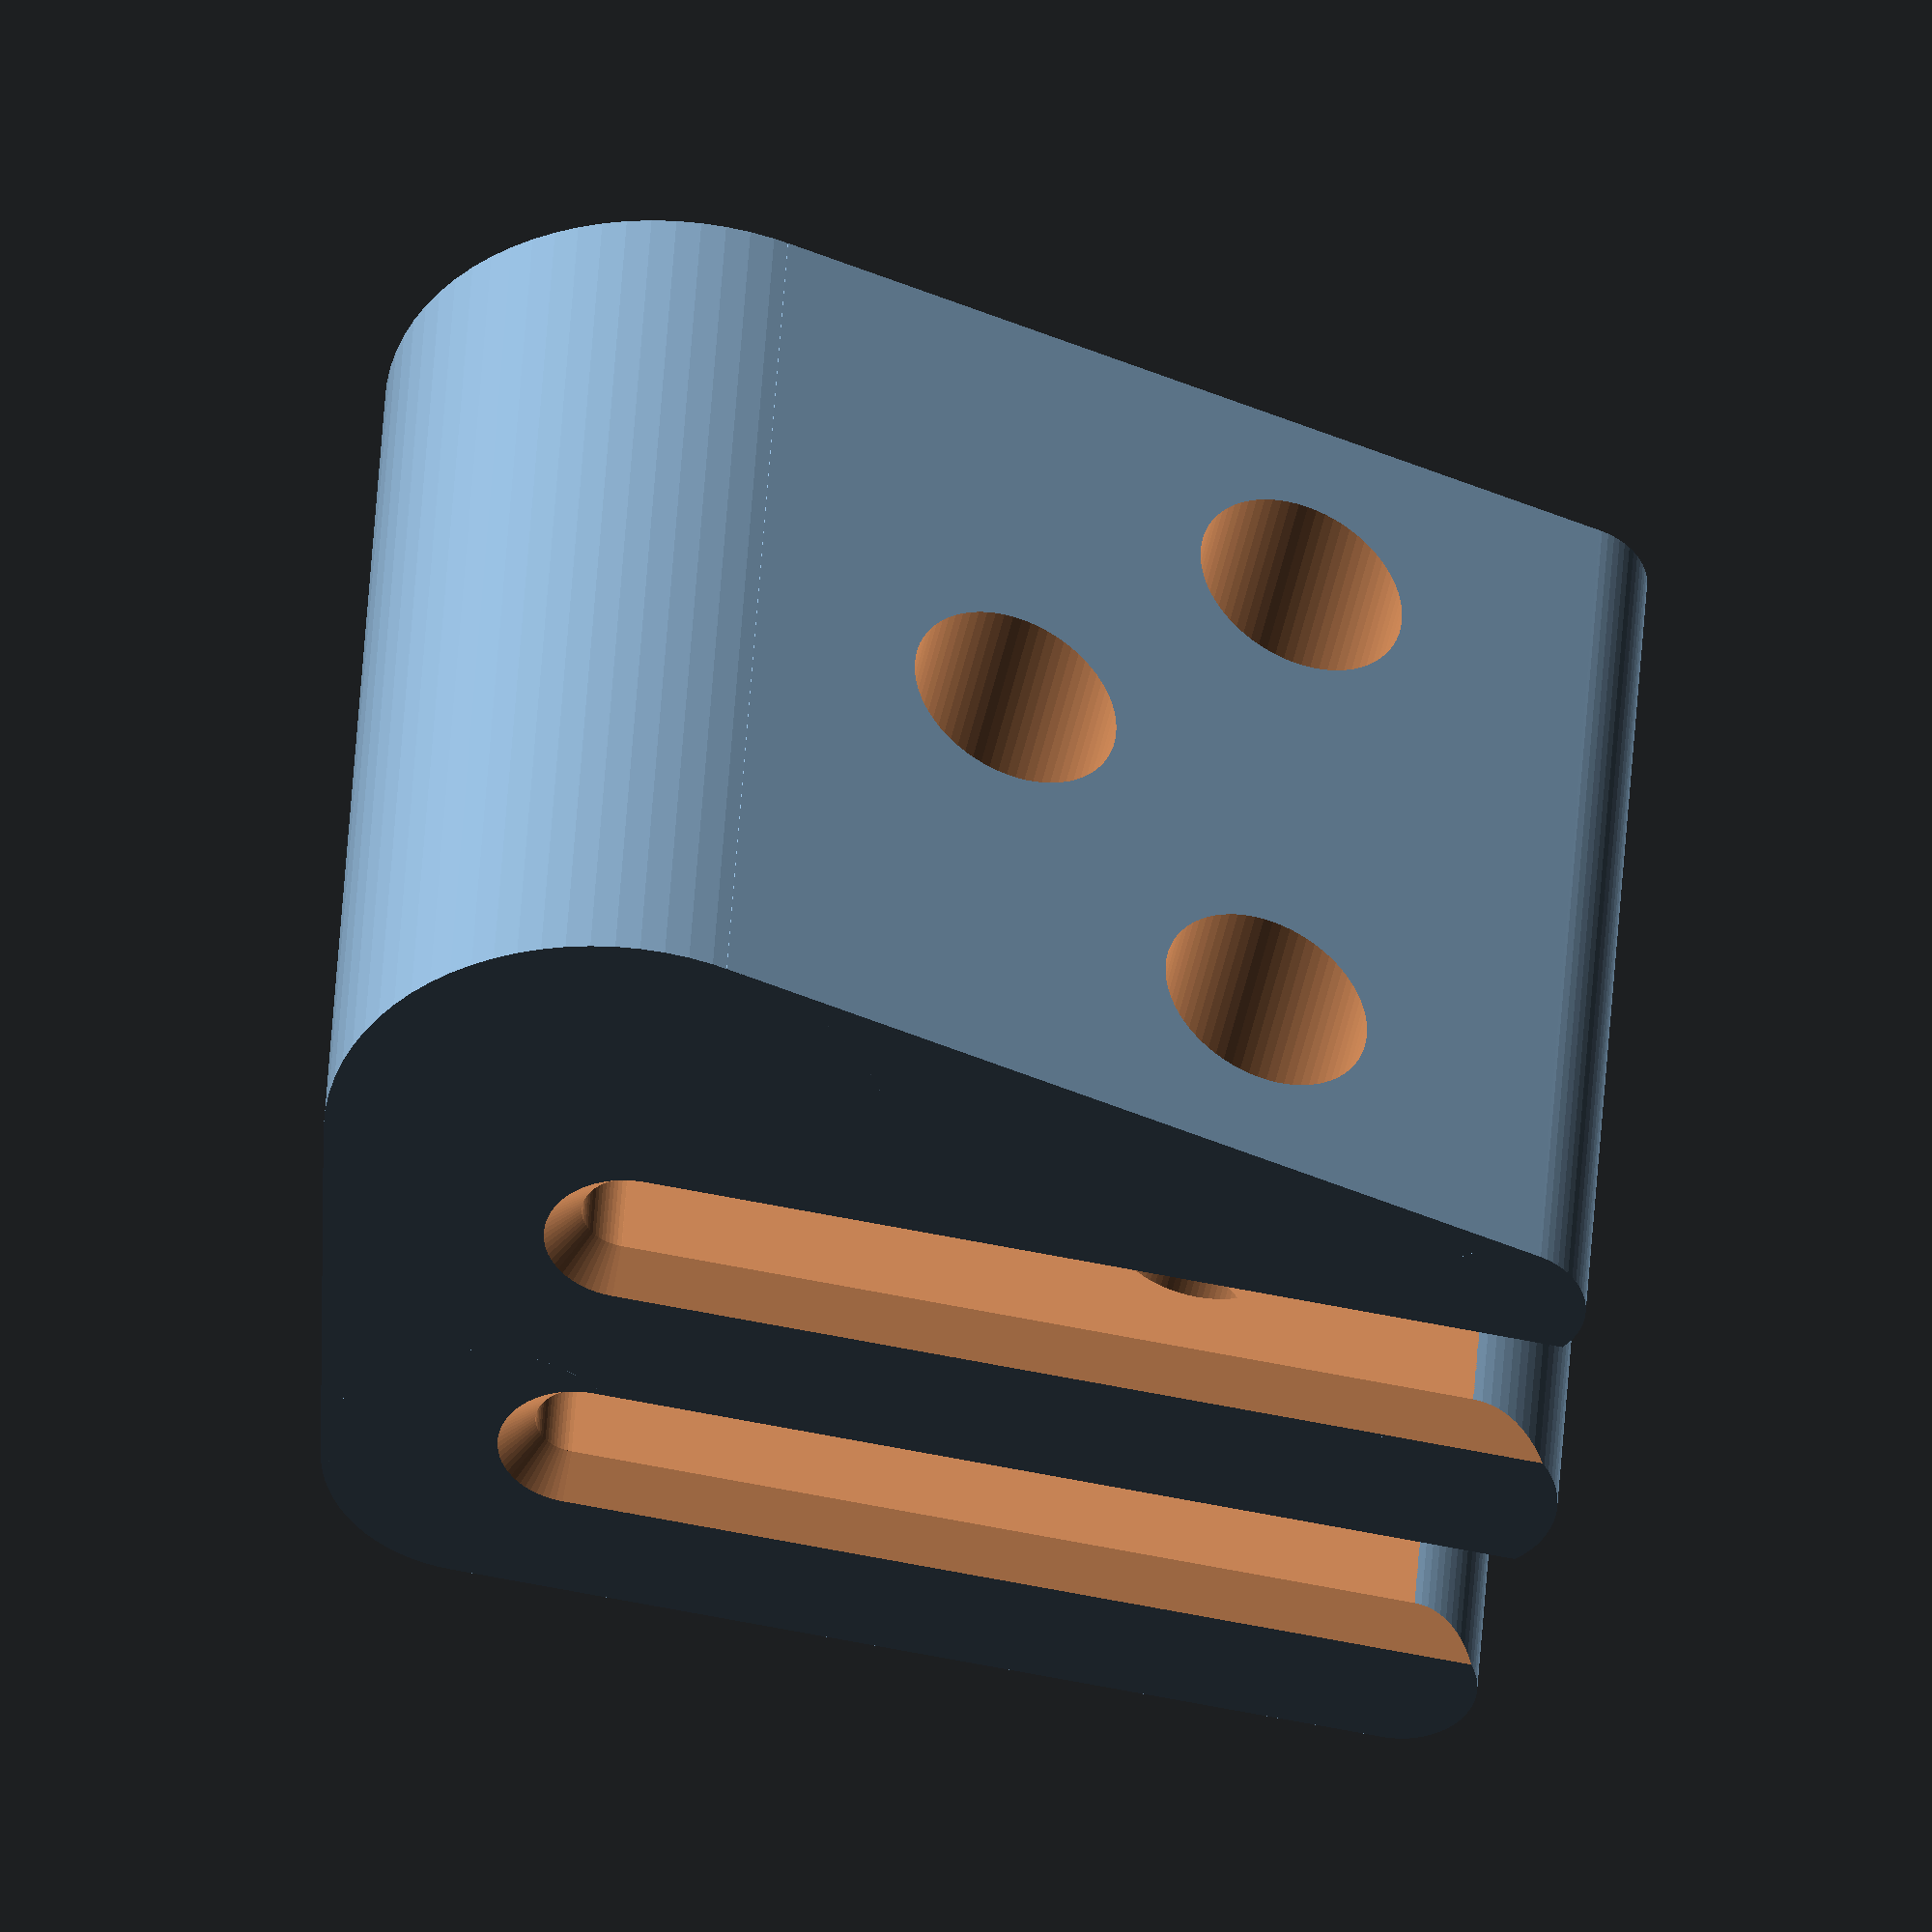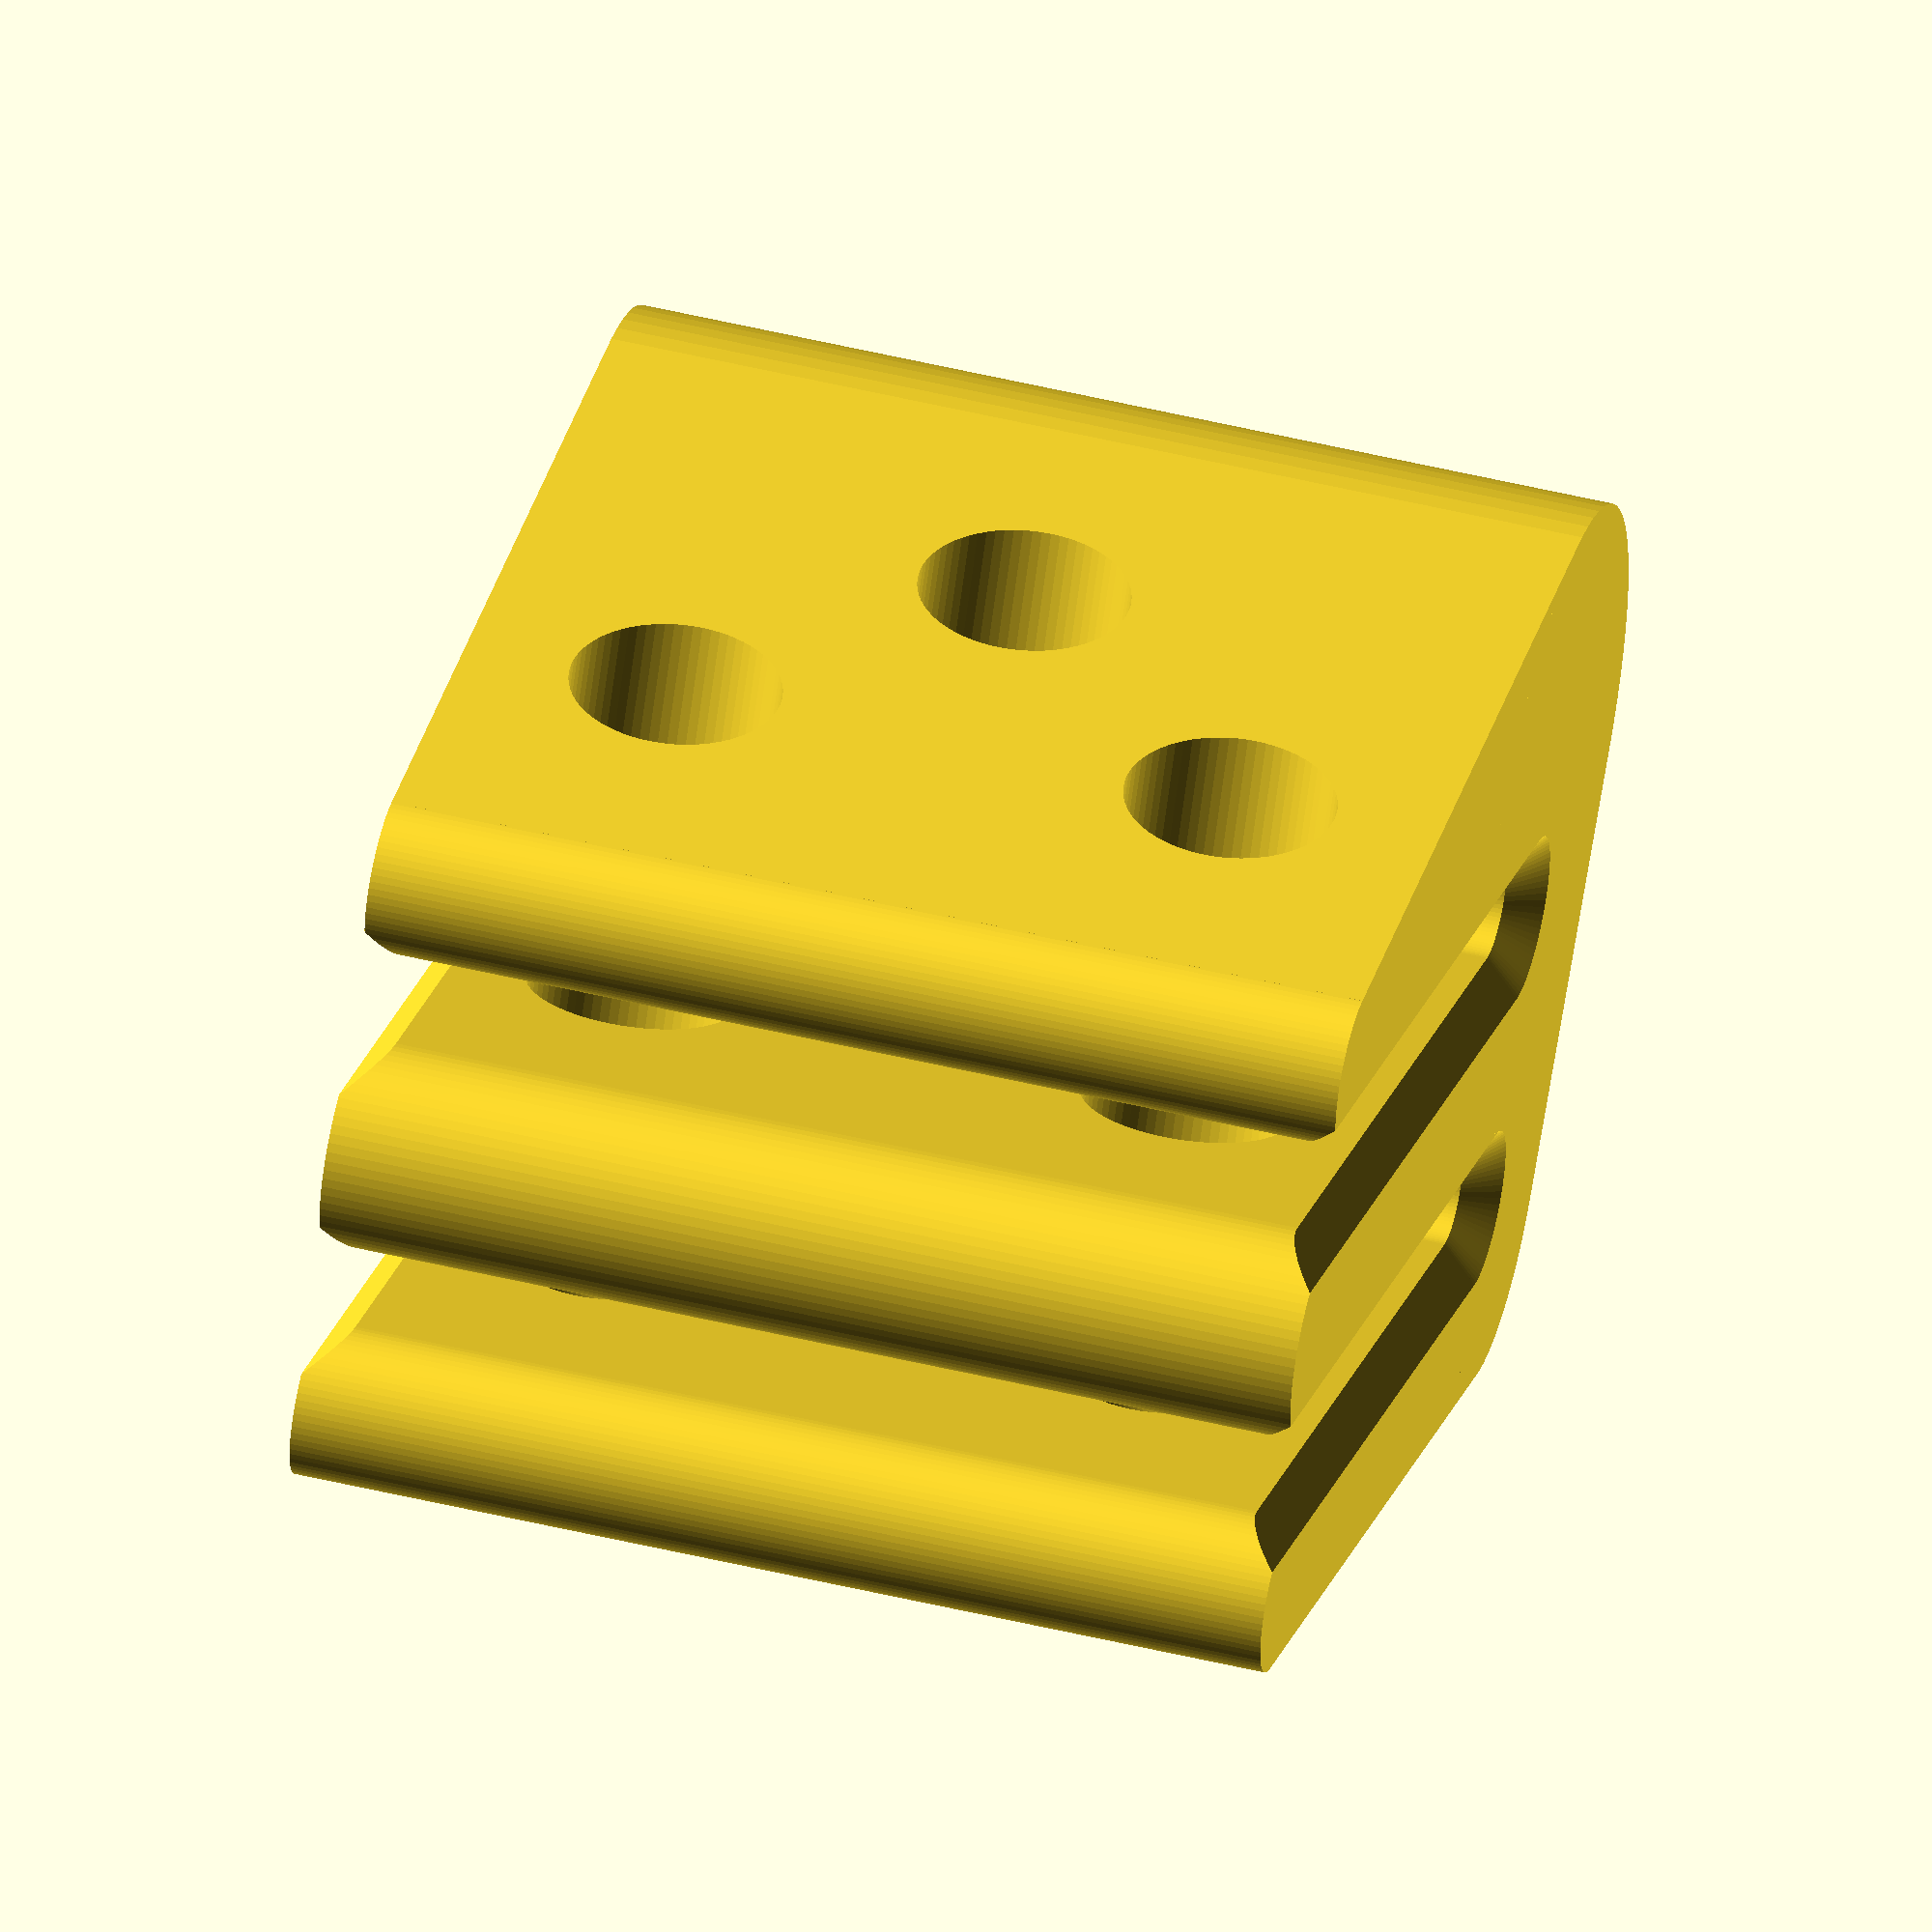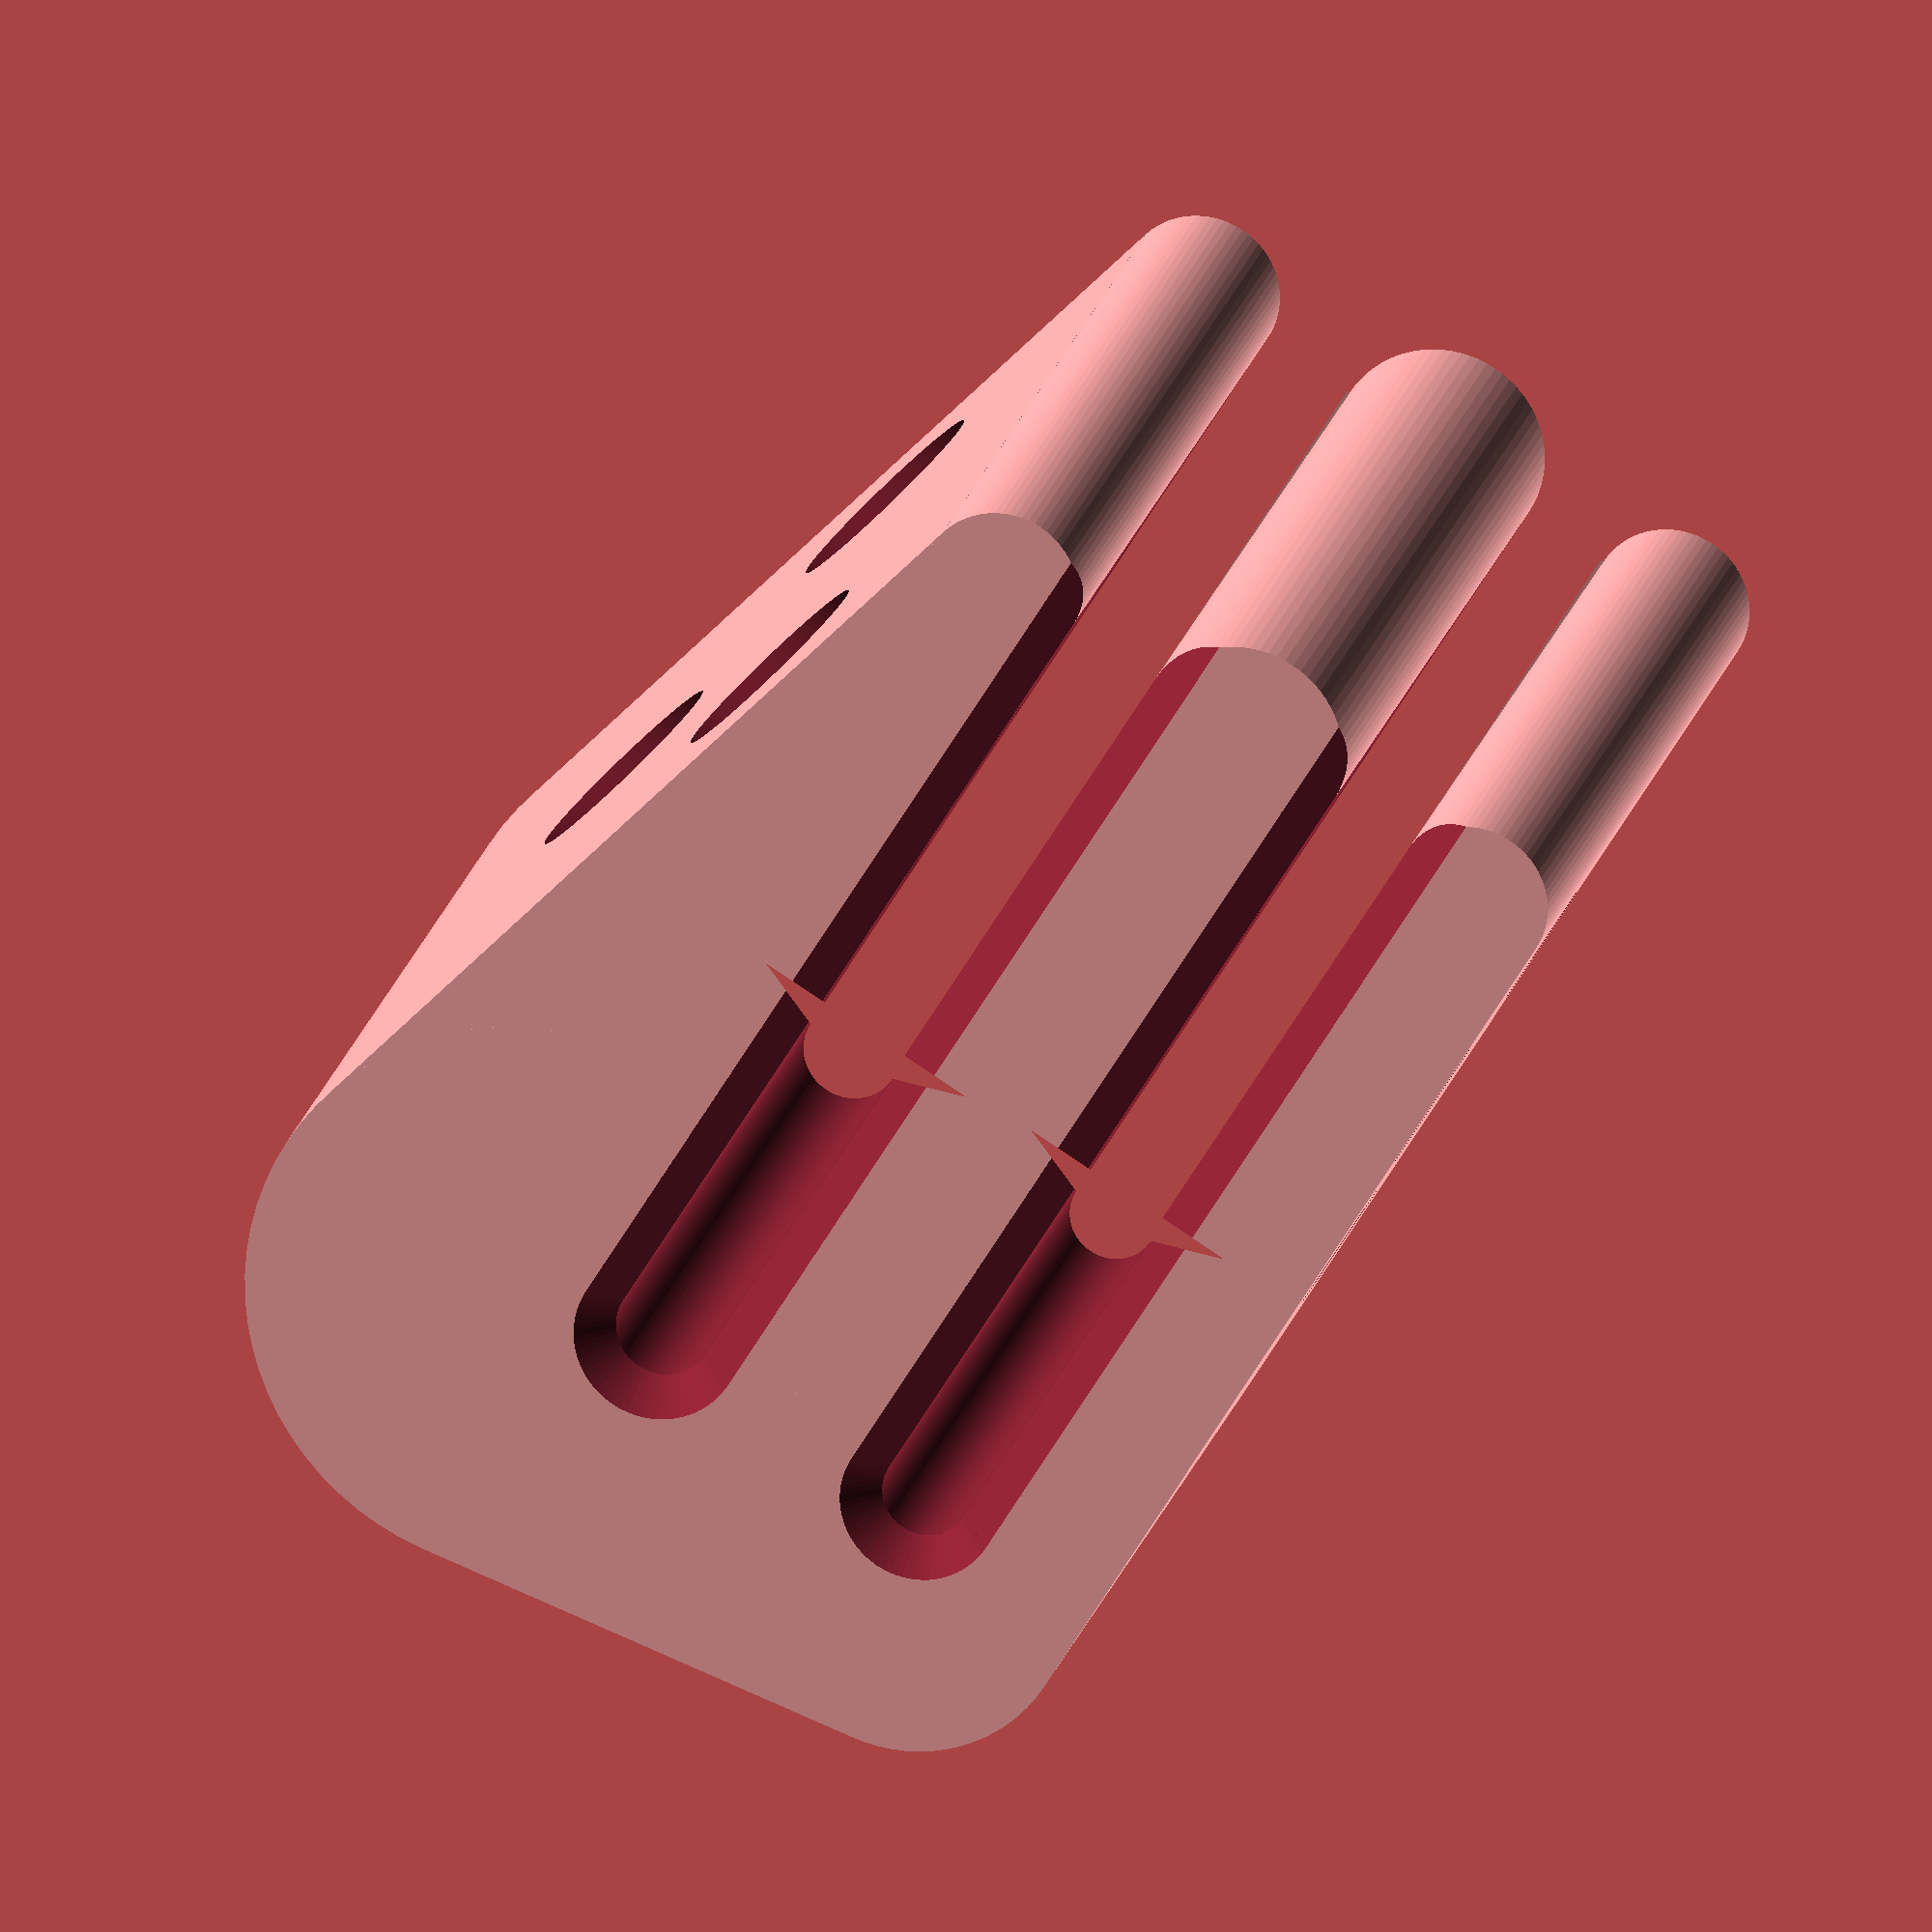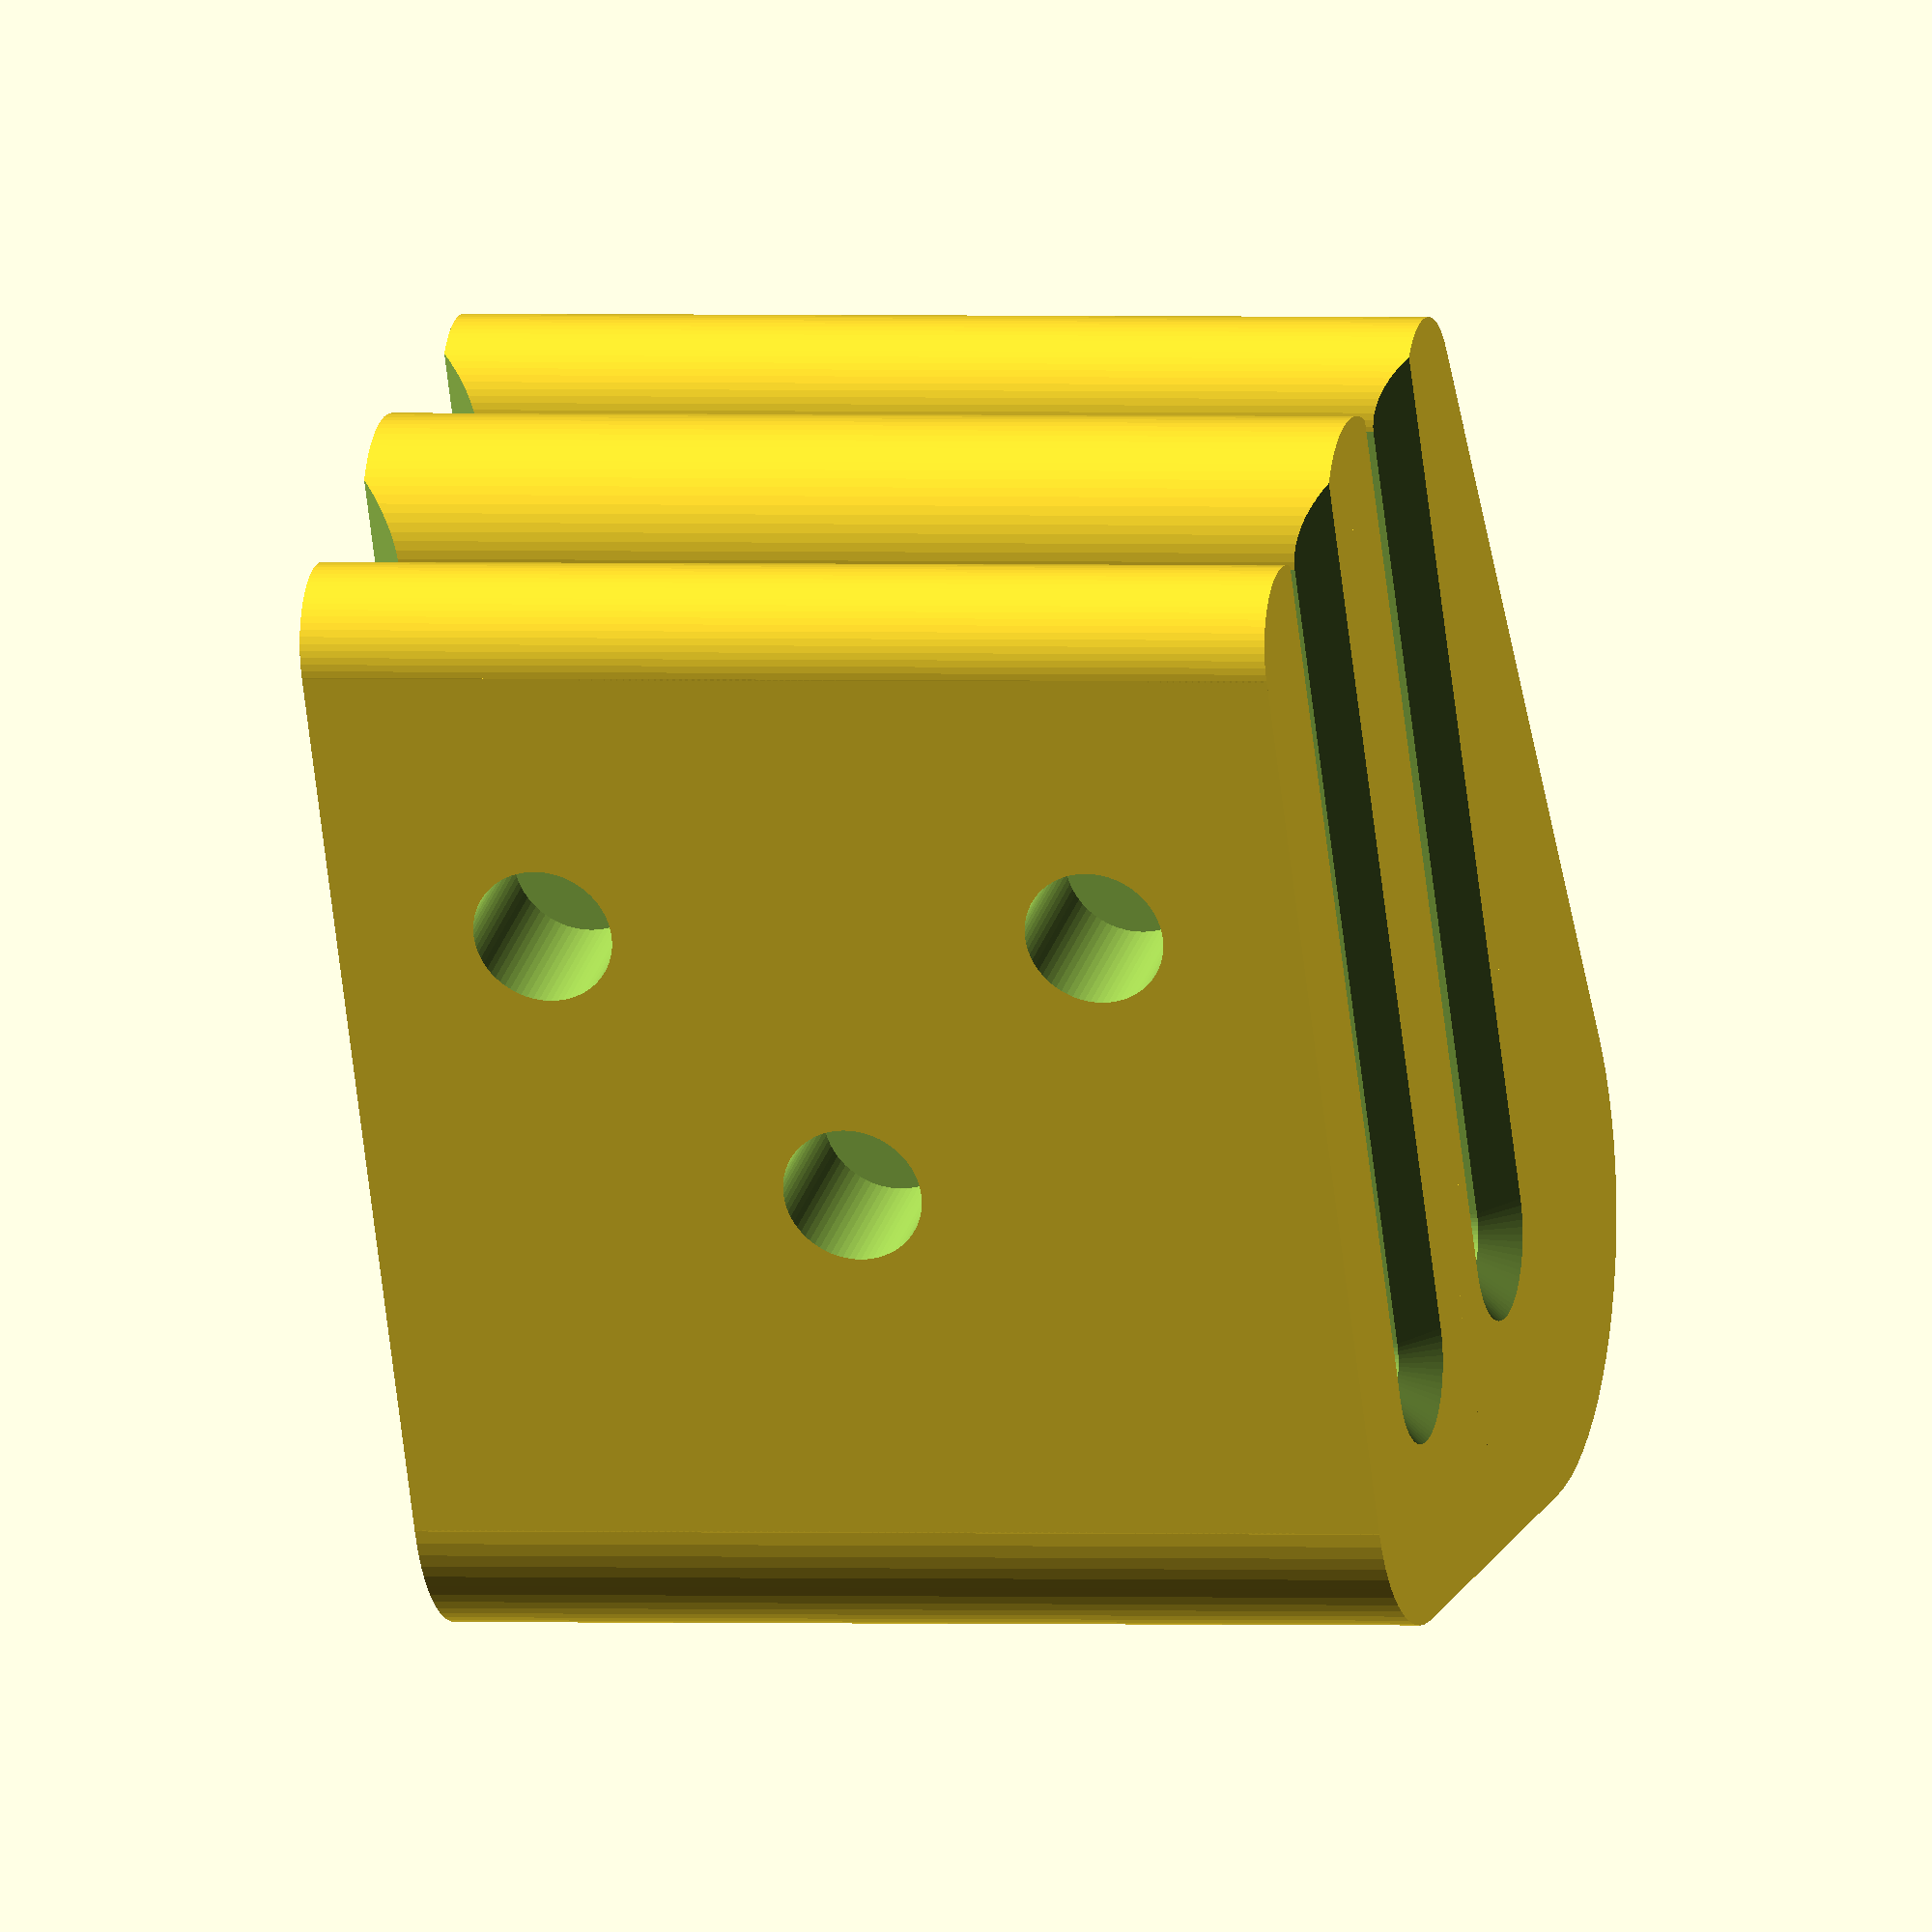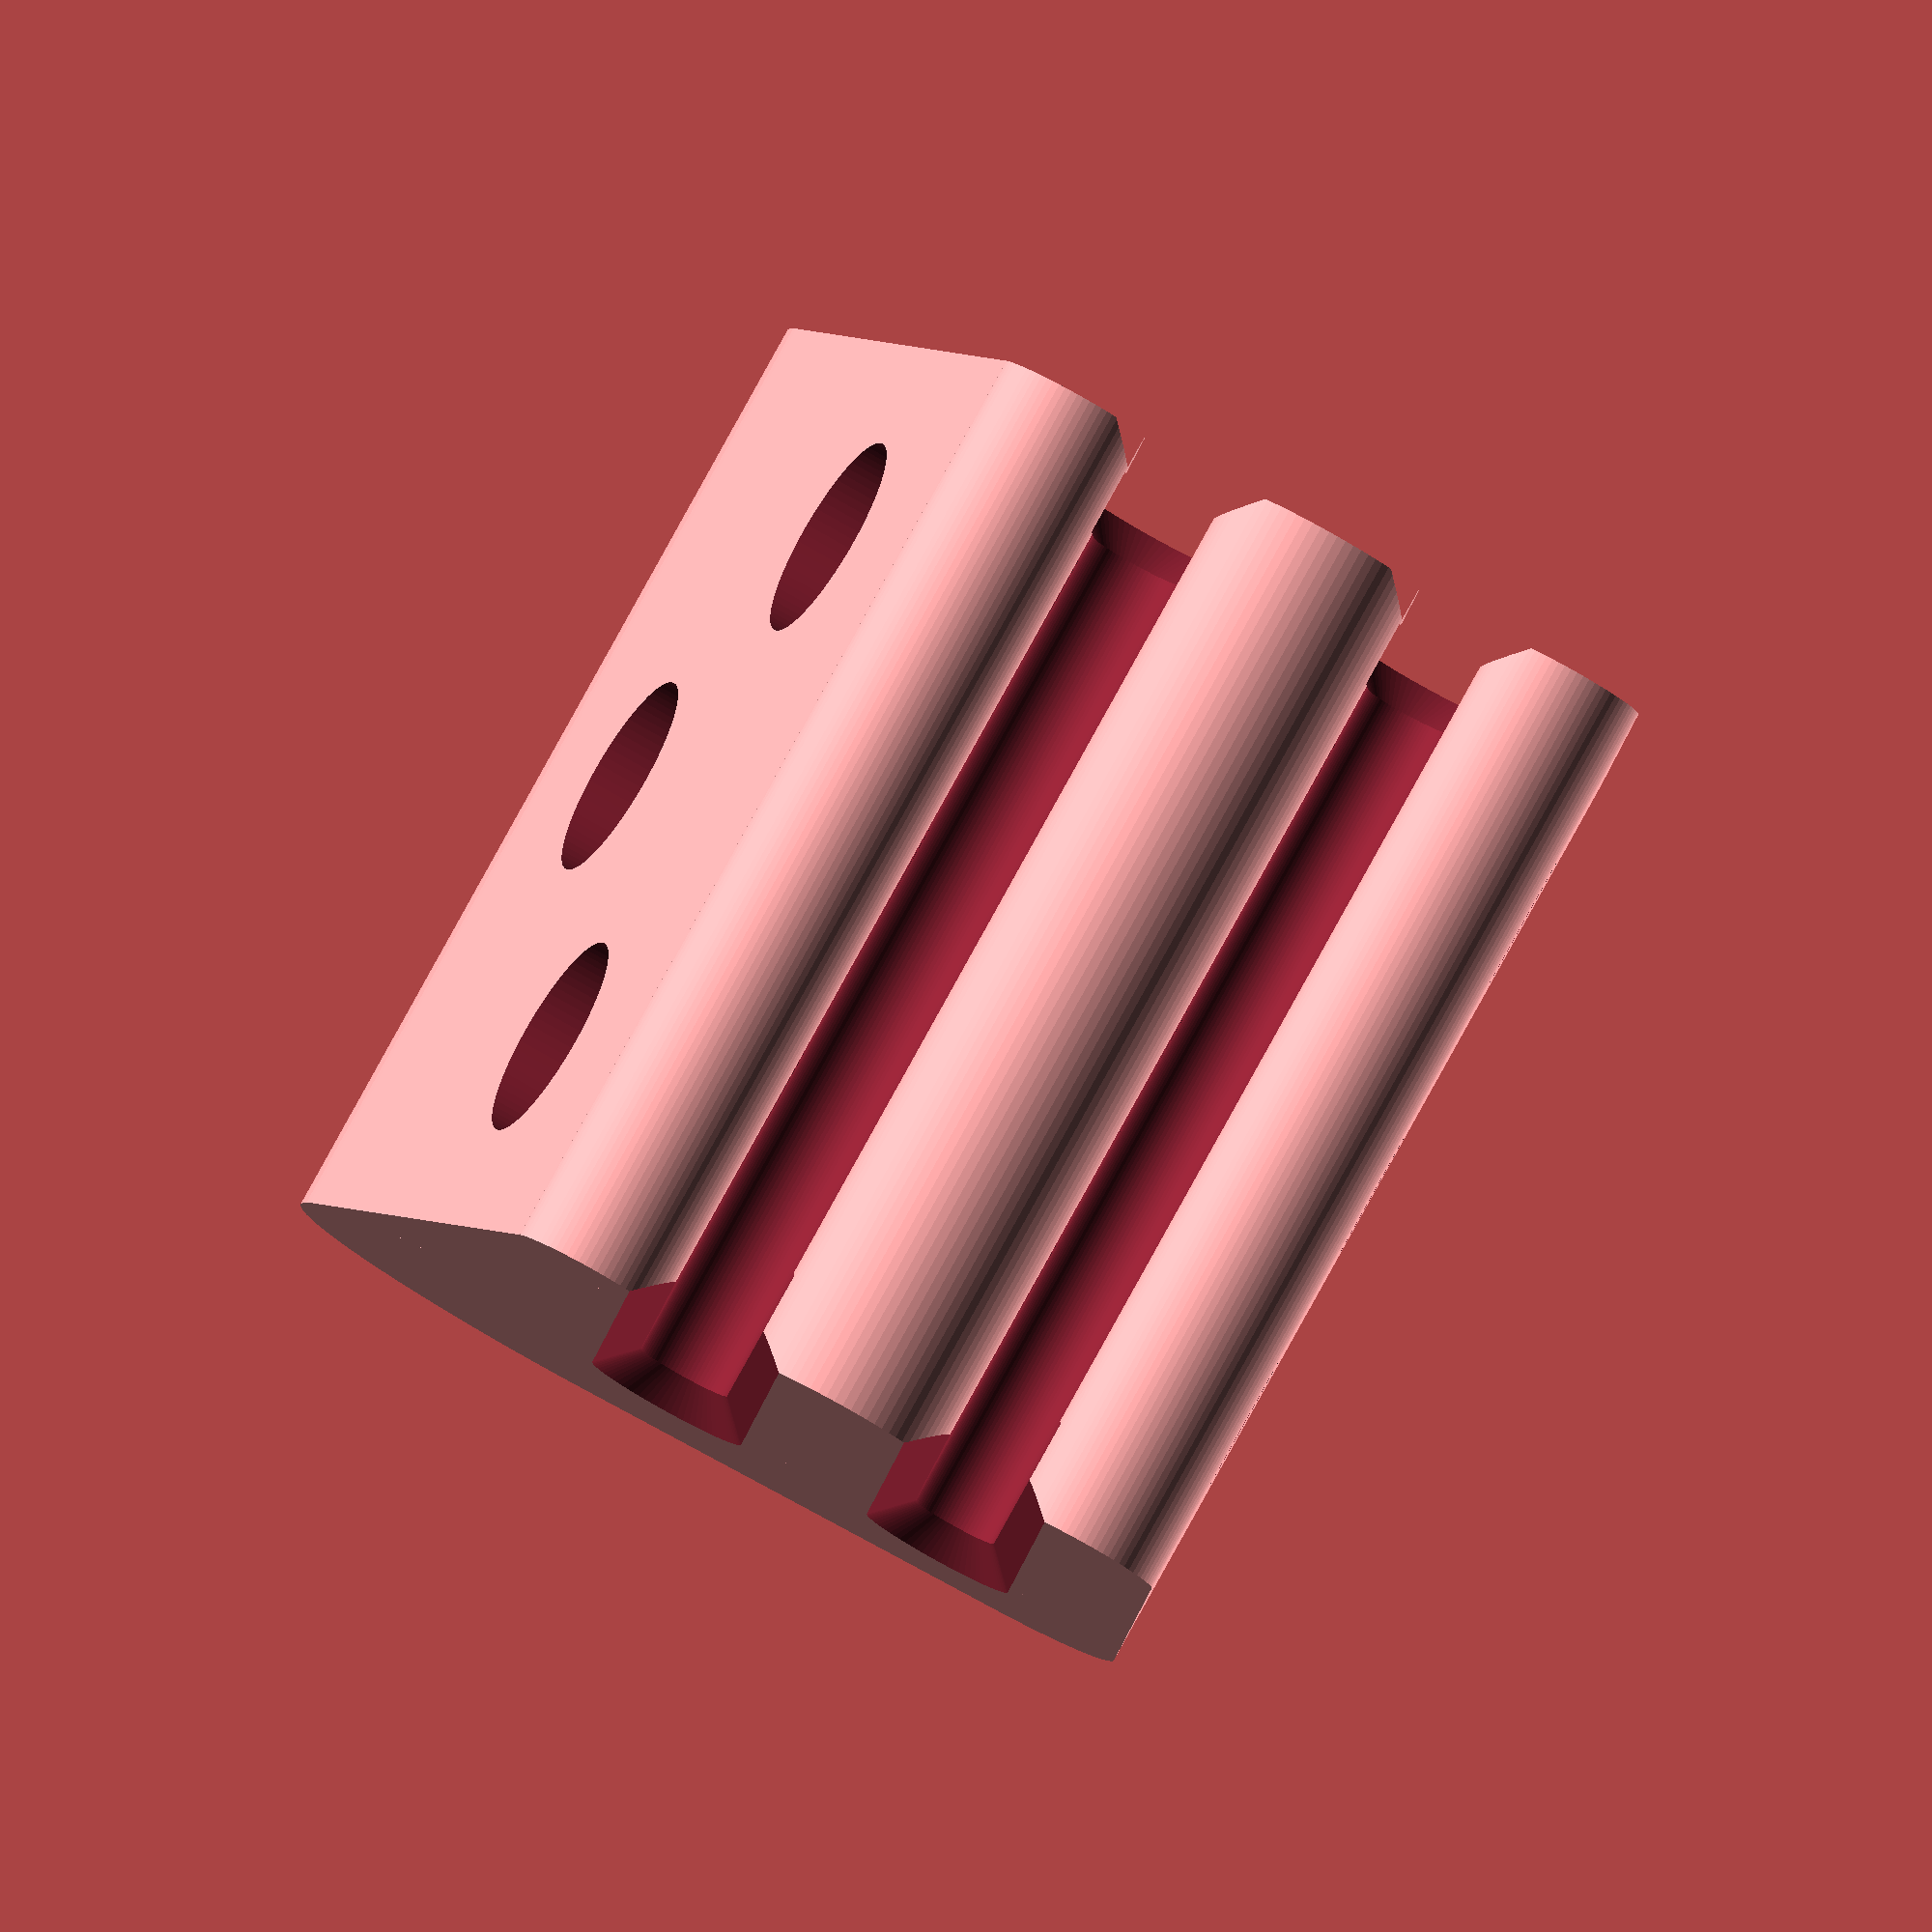
<openscad>
Length = 28;

InnerWidth = 6;
Padding = 2;
TrackWidth = 2.5;
OuterTrackWidth = 2.75;
OuterWidth = 12 - 3 /*nut*/ - Padding - TrackWidth;
TopWidth = 8;
TrackDepth = 24;
OuterTrackDepth = 24.25;
HoleOffset = TrackDepth-16;
Chamfer = 1;


$fn = 72;

p1 = [InnerWidth/2 + OuterTrackWidth + OuterWidth/2, 0];
p2 = [p1.x, OuterTrackDepth + OuterTrackWidth - TopWidth + OuterWidth  + 2];
p3 = [-(InnerWidth/2 + TrackWidth), TrackDepth + TrackWidth];


p12 = RRTangent(p1, p2, OuterWidth/2, TopWidth, -1);
p21 = RRTangent(p2, p1, TopWidth, OuterWidth/2, 1);
p23 = RRTangent(p2, p3, TopWidth, OuterWidth, -1);
p32 = RRTangent(p3, p2, OuterWidth, TopWidth, 1);

difference() {
    union () {
        linear_extrude(height = Length, center=true)
                polygon([[InnerWidth/2 + TrackWidth, 0],
                         p12,
                         p21,
                         p23,
                         p32,
                         [-(InnerWidth/2 + TrackWidth + OuterWidth),
                          TrackDepth + TrackWidth],
                         [-(InnerWidth/2 + TrackWidth + OuterWidth), 0],
                         [-(InnerWidth/2 + TrackWidth), 0],
                         [-(InnerWidth/2), 0]]);
            
        translate([p2.x, p2.y, 0])
            cylinder(r = TopWidth, h=Length, center=true);
        translate([p3.x, p3.y,0])
            cylinder(r = OuterWidth, h=Length, center=true);
        translate([InnerWidth/2 + OuterTrackWidth + OuterWidth/2, 0,0])
            cylinder(r = OuterWidth/2, h=Length, center=true);
        translate([-(InnerWidth/2 + TrackWidth + OuterWidth/2), 0,0])
            cylinder(r = OuterWidth/2, h=Length, center=true);
            
        cylinder(r = InnerWidth/2, h=Length, center=true);
    }
                
    
     union() {
            translate([InnerWidth/2+OuterTrackWidth/2,OuterTrackDepth,0])
            rotate([90,0,0])
            linear_extrude(height=OuterTrackDepth+22)
                polygon([[OuterTrackWidth/2 + Chamfer*2, -(Length/2 + Chamfer)],
                         [OuterTrackWidth/2, -(Length/2 - Chamfer)],
                         [OuterTrackWidth/2,  (Length/2 - Chamfer)],
                         [OuterTrackWidth/2 + Chamfer*2,  (Length/2 + Chamfer)],
                         [-(OuterTrackWidth/2 + Chamfer*2),  (Length/2 + Chamfer)],
                         [-(OuterTrackWidth/2),  (Length/2 - Chamfer)],
                         [-(OuterTrackWidth/2),  -(Length/2 - Chamfer)],
                         [-(OuterTrackWidth/2 + Chamfer*2),  -(Length/2 + Chamfer)]]);
         
            translate([-(InnerWidth/2+TrackWidth/2),TrackDepth,0])
            rotate([90,0,0])
            linear_extrude(height=TrackDepth+22)
                polygon([[TrackWidth/2 + Chamfer*2, -(Length/2 + Chamfer)],
                         [TrackWidth/2, -(Length/2 - Chamfer)],
                         [TrackWidth/2,  (Length/2 - Chamfer)],
                         [TrackWidth/2 + Chamfer*2,  (Length/2 + Chamfer)],
                         [-(TrackWidth/2 + Chamfer*2),  (Length/2 + Chamfer)],
                         [-(TrackWidth/2),  (Length/2 - Chamfer)],
                         [-(TrackWidth/2),  -(Length/2 - Chamfer)],
                         [-(TrackWidth/2 + Chamfer*2),  -(Length/2 + Chamfer)]]);
         
        translate([InnerWidth/2 + OuterTrackWidth/2, OuterTrackDepth,0])
            TappedHole(OuterTrackWidth);
        translate([-(InnerWidth/2 + TrackWidth/2), TrackDepth,0])
            TappedHole(TrackWidth);
         
         translate([Padding-InnerWidth/2,HoleOffset,8])
            Hole();
         translate([Padding-InnerWidth/2,HoleOffset,-8])
            Hole();
         translate([Padding-InnerWidth/2,HoleOffset+8,0])
            Hole();
     }   
}

module TappedHole(w) {
    cylinder(r = w/2, h=Length+2, center=true);
    translate([0,0,-(Length/2 + Chamfer)])
        cylinder(r1 = w/2 + Chamfer*2, r2 = w/2, h = 2*Chamfer);
    translate([0,0,Length/2 - Chamfer])
        cylinder(r1 = w/2, r2 = w/2 + Chamfer*2, h = 2*Chamfer);
}


module Hole() {
    rotate([0,90,0]) {
        translate([0,0,-50])
            cylinder(r = 2, h=51);
        cylinder(r = 3, h=51);
     }
}

function RRTangent(p1, p2, r1, r2, s) =
     let(dx = (p2[0] - p1[0]))
     let(dy = (p2[1] - p1[1]))
     let(distance2 = dx*dx + dy*dy)
     let(distance = sqrt(distance2))
     let(nx = dx / distance)
     let(ny = dy / distance)
     let(cosA = (r1-r2)/distance)
     let(sinA = sqrt(1-cosA*cosA))
        [p1[0] + (cosA * r1) * nx - s * (sinA * r1) * ny,
         p1[1] + (cosA * r1) * ny + s * (sinA * r1) * nx];
</openscad>
<views>
elev=133.6 azim=101.1 roll=176.5 proj=o view=wireframe
elev=309.2 azim=238.6 roll=104.8 proj=o view=wireframe
elev=342.4 azim=211.9 roll=11.6 proj=o view=wireframe
elev=179.3 azim=25.4 roll=73.9 proj=o view=wireframe
elev=95.6 azim=2.6 roll=151.0 proj=o view=wireframe
</views>
